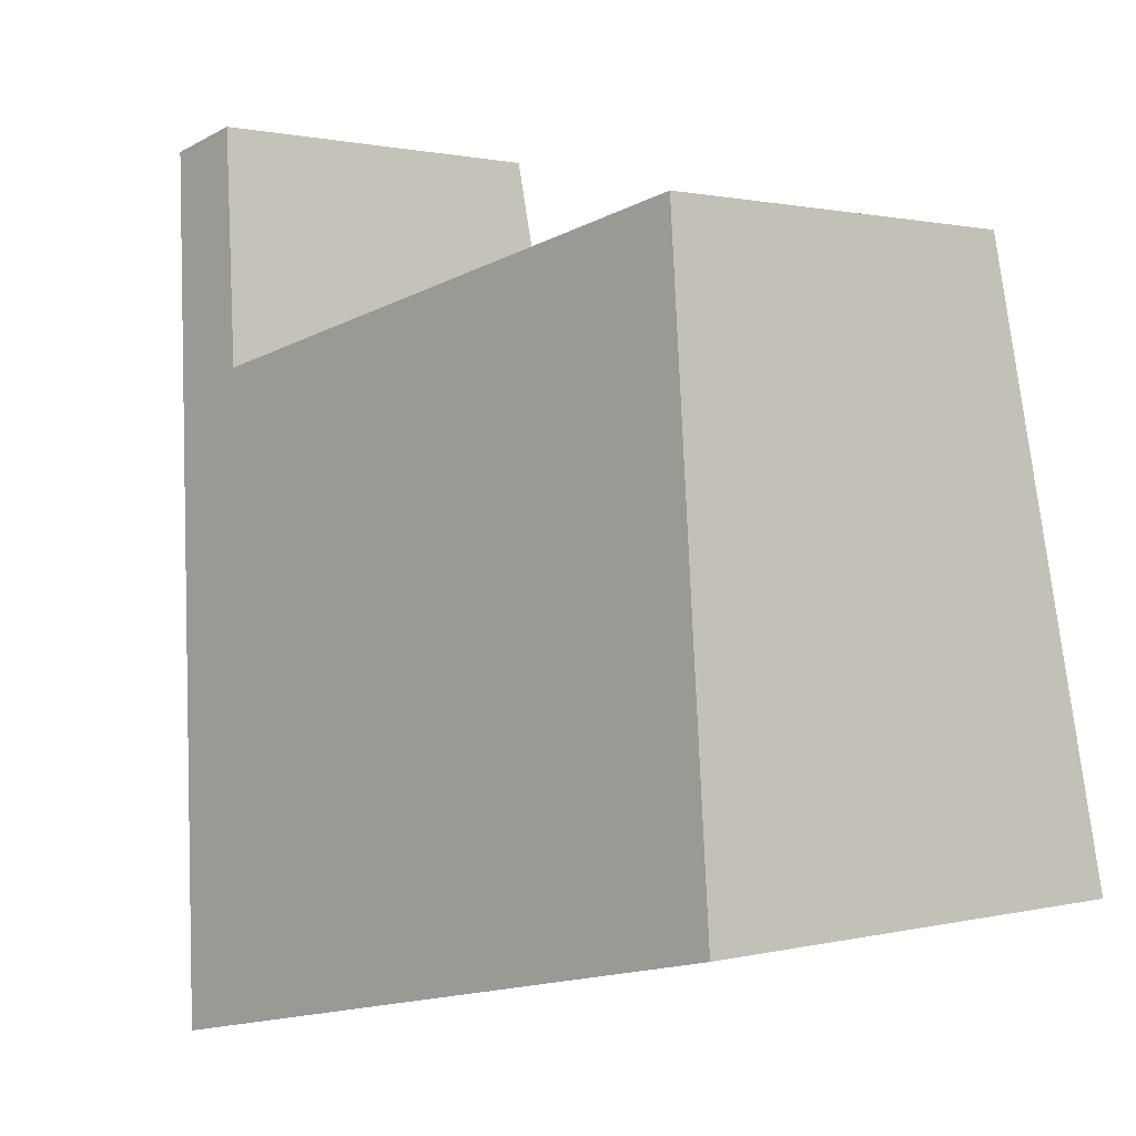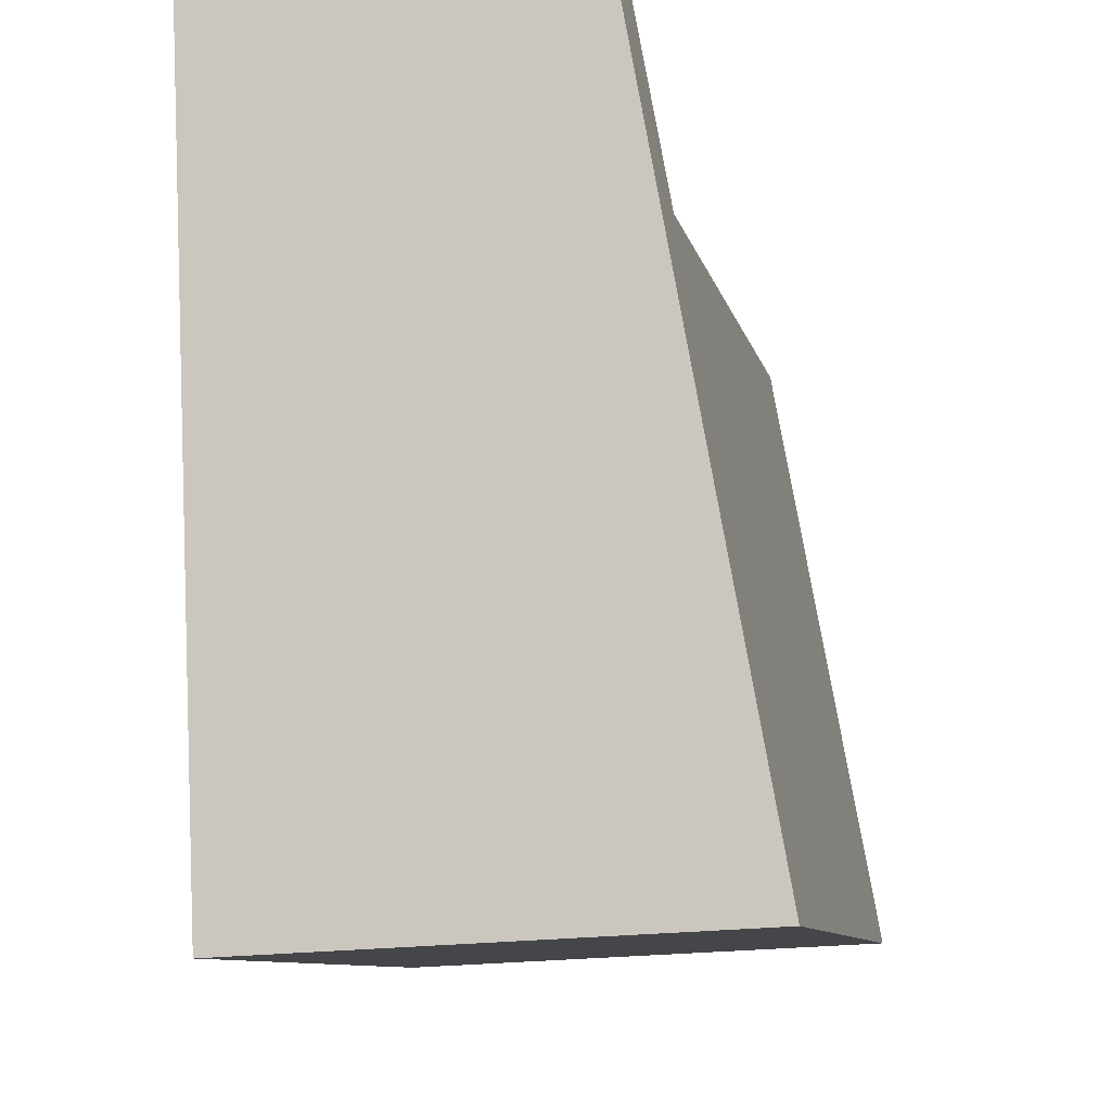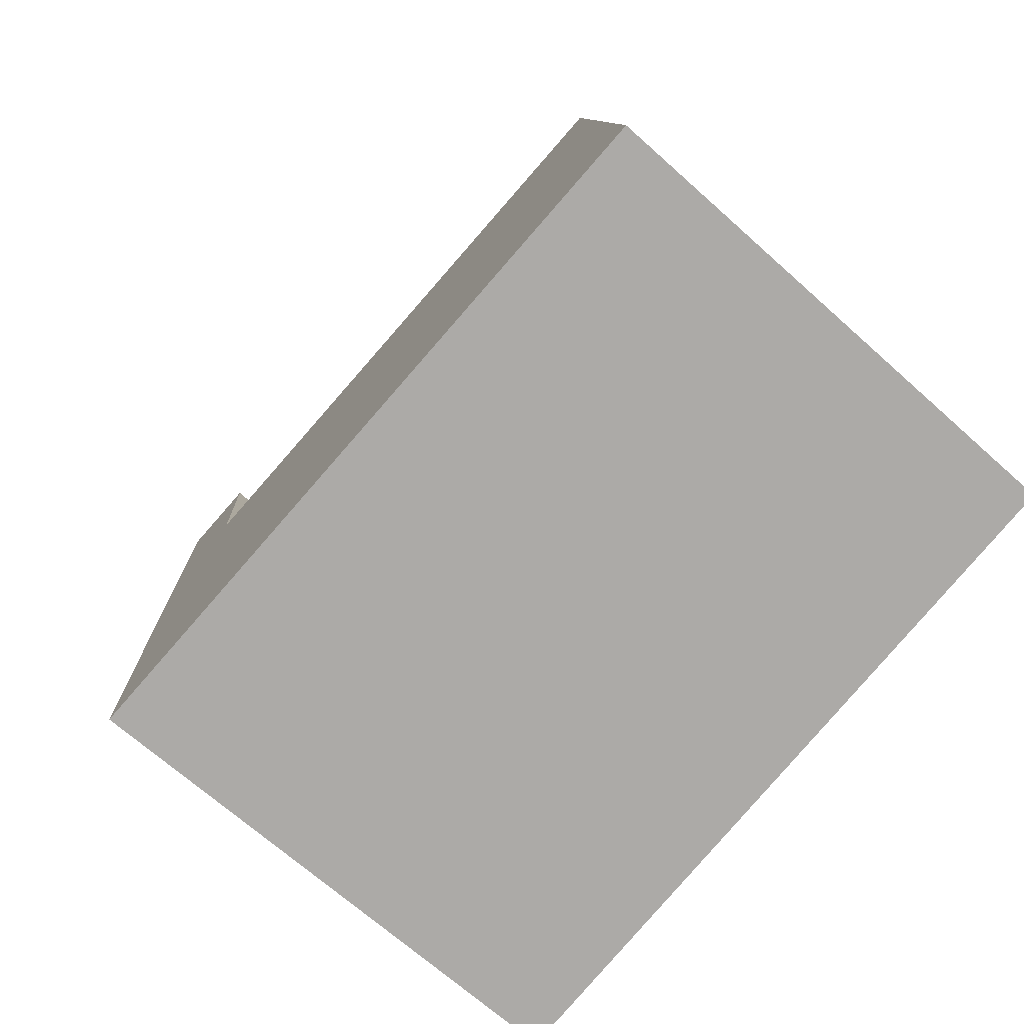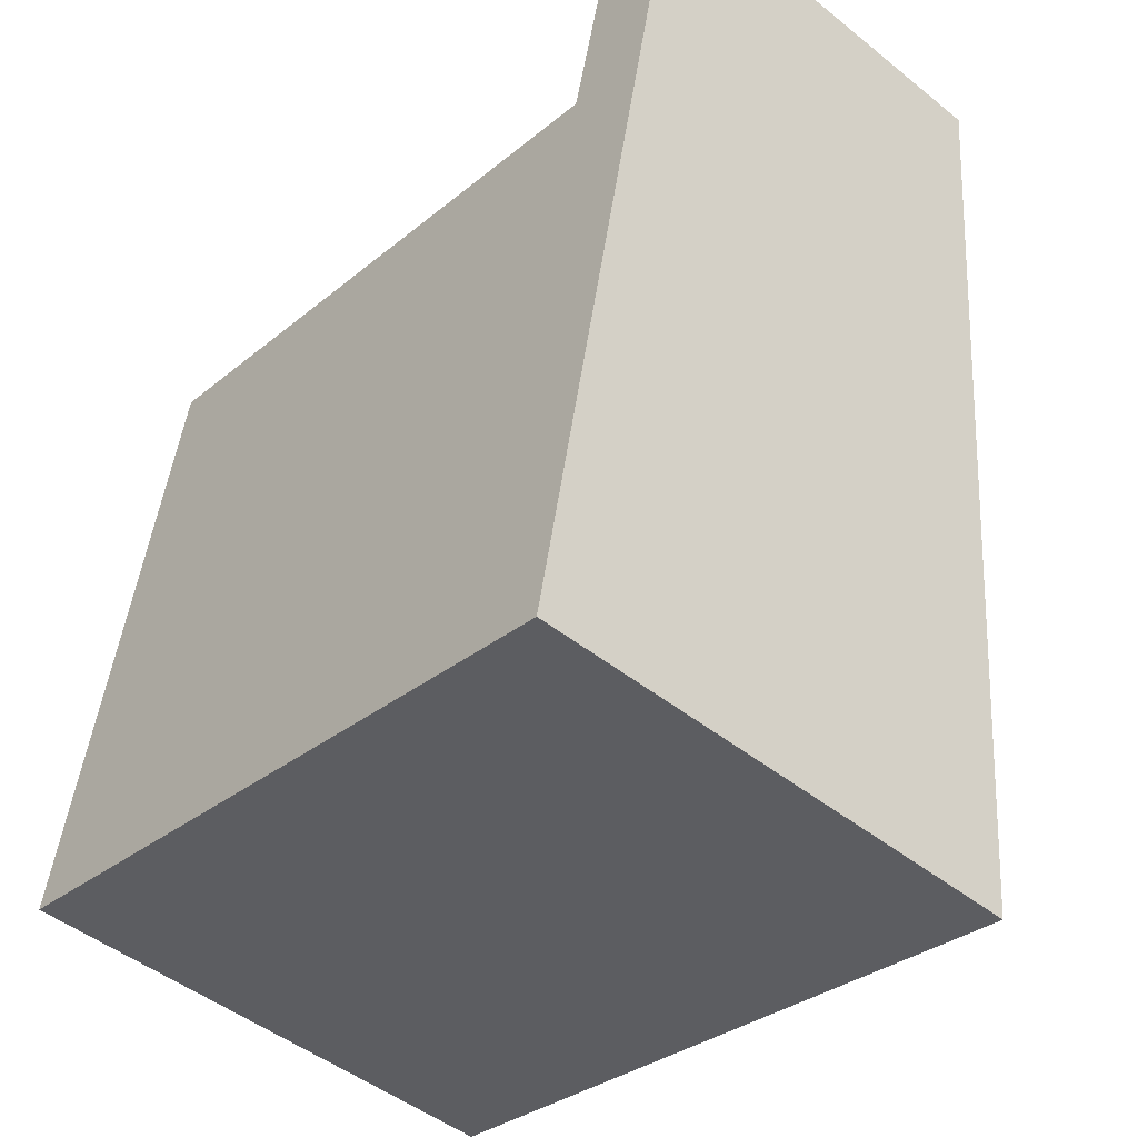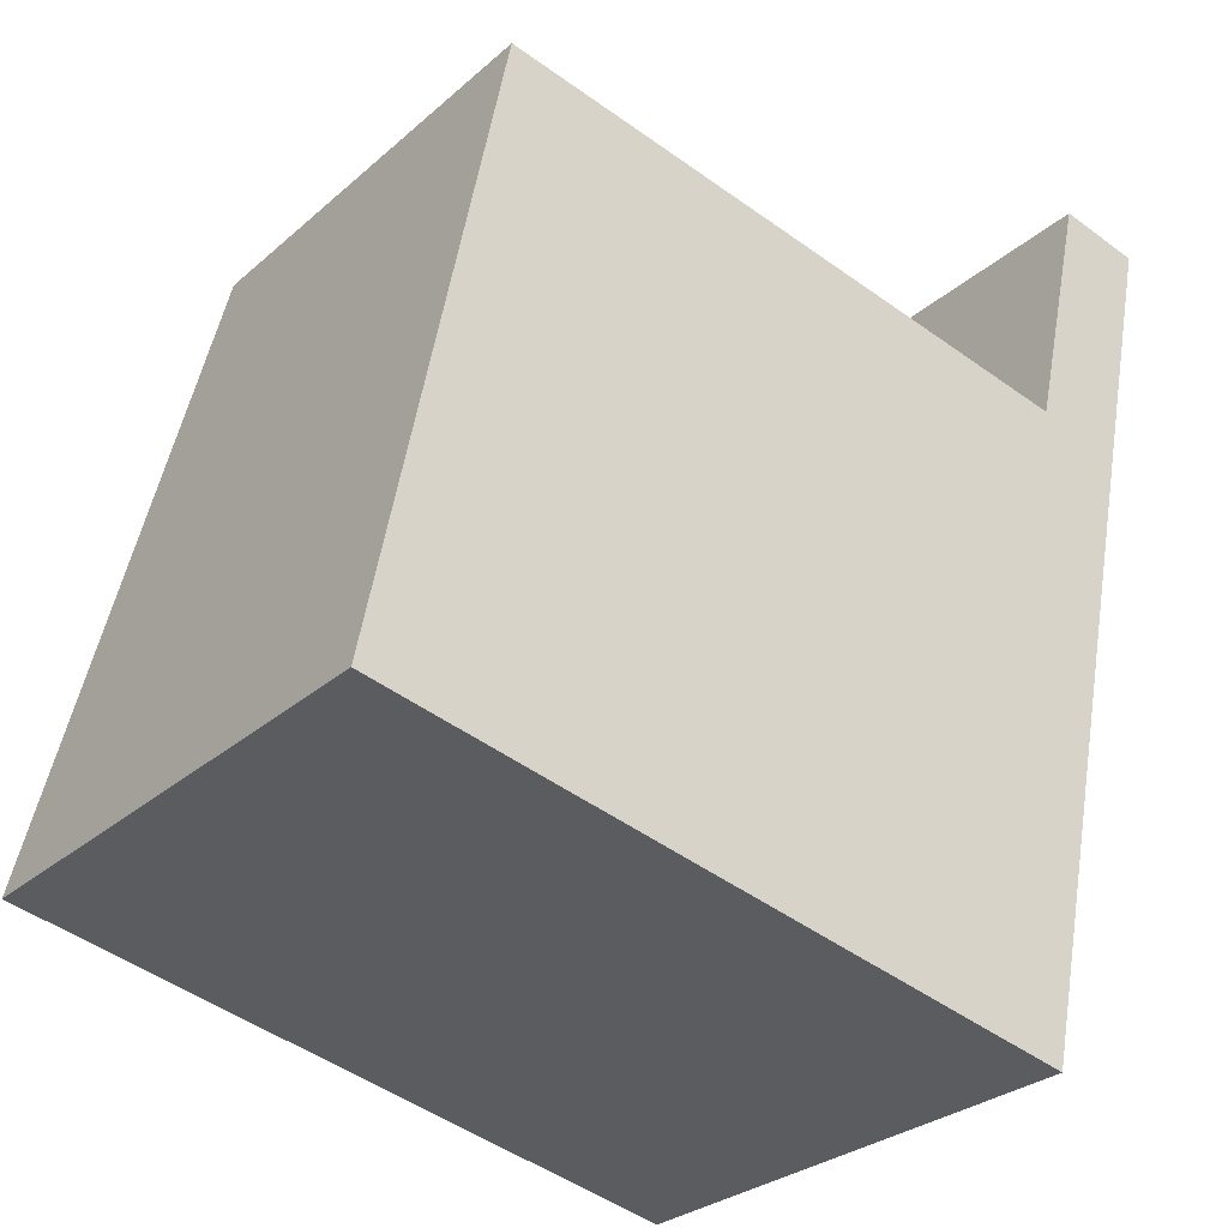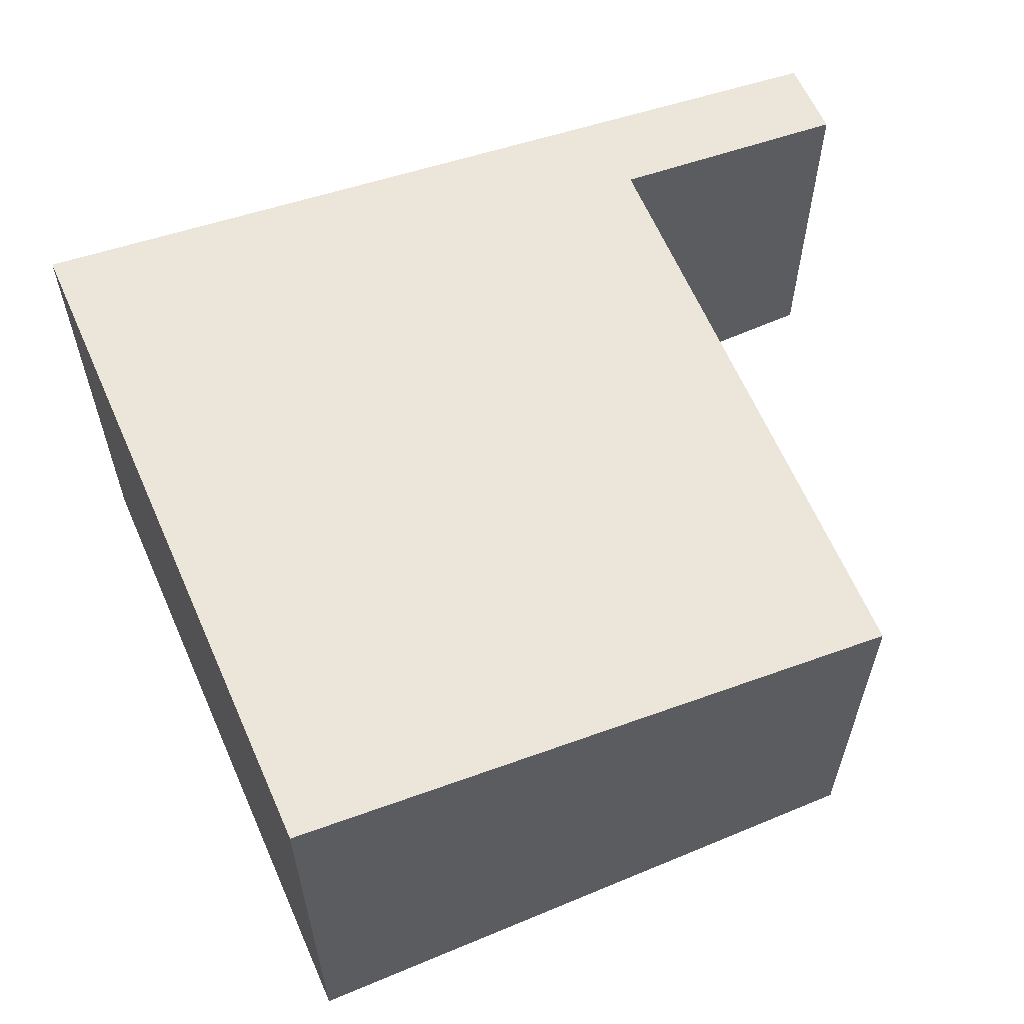
<metadata>
{"format":"obj","ext":"obj","renderer":"f3d","projection":"perspective","resolution":1024,"background":"white","views":[{"elev":0.9,"azim":-133.6,"up":"+Z"},{"elev":-21.8,"azim":102.7,"up":"+Z"},{"elev":-66.7,"azim":-132.3,"up":"+Z"},{"elev":-47.4,"azim":47.9,"up":"+Z"},{"elev":-28.6,"azim":-37.8,"up":"+Z"},{"elev":61.6,"azim":-101.6,"up":"+Y"}]}
</metadata>
<code>
v  0 4.614 2.825e-16
v  7.248 3.854 4.31
v  6.08 4.614 -1.297
v  6.483 3.863 4.404
v  1.115 3.872 5.482
v  7.693 3.565 6.445
v  6.498 3.854 4.47
v  6.977 3.564 6.603
v  0 0 0
v  1.115 -3.357e-16 5.482
v  6.483 -2.697e-16 4.404
v  6.977 -4.043e-16 6.603
v  6.498 -2.737e-16 4.47
v  7.693 -3.946e-16 6.445
v  7.248 -2.639e-16 4.31
v  6.08 7.942e-17 -1.297
g defaultobject
f 1 2 3
f 2 1 4
f 4 1 5
f 4 6 2
f 6 4 7
f 6 7 8
f 9 5 1
f 5 9 10
f 11 7 4
f 7 11 8
f 8 11 12
f 12 11 13
f 10 4 5
f 4 10 11
f 8 14 6
f 14 8 12
f 14 2 6
f 2 14 3
f 3 14 15
f 3 15 16
f 16 1 3
f 1 16 9
f 14 12 15
f 13 15 12
f 16 15 13
f 11 16 13
f 10 16 11
f 9 16 10

</code>
